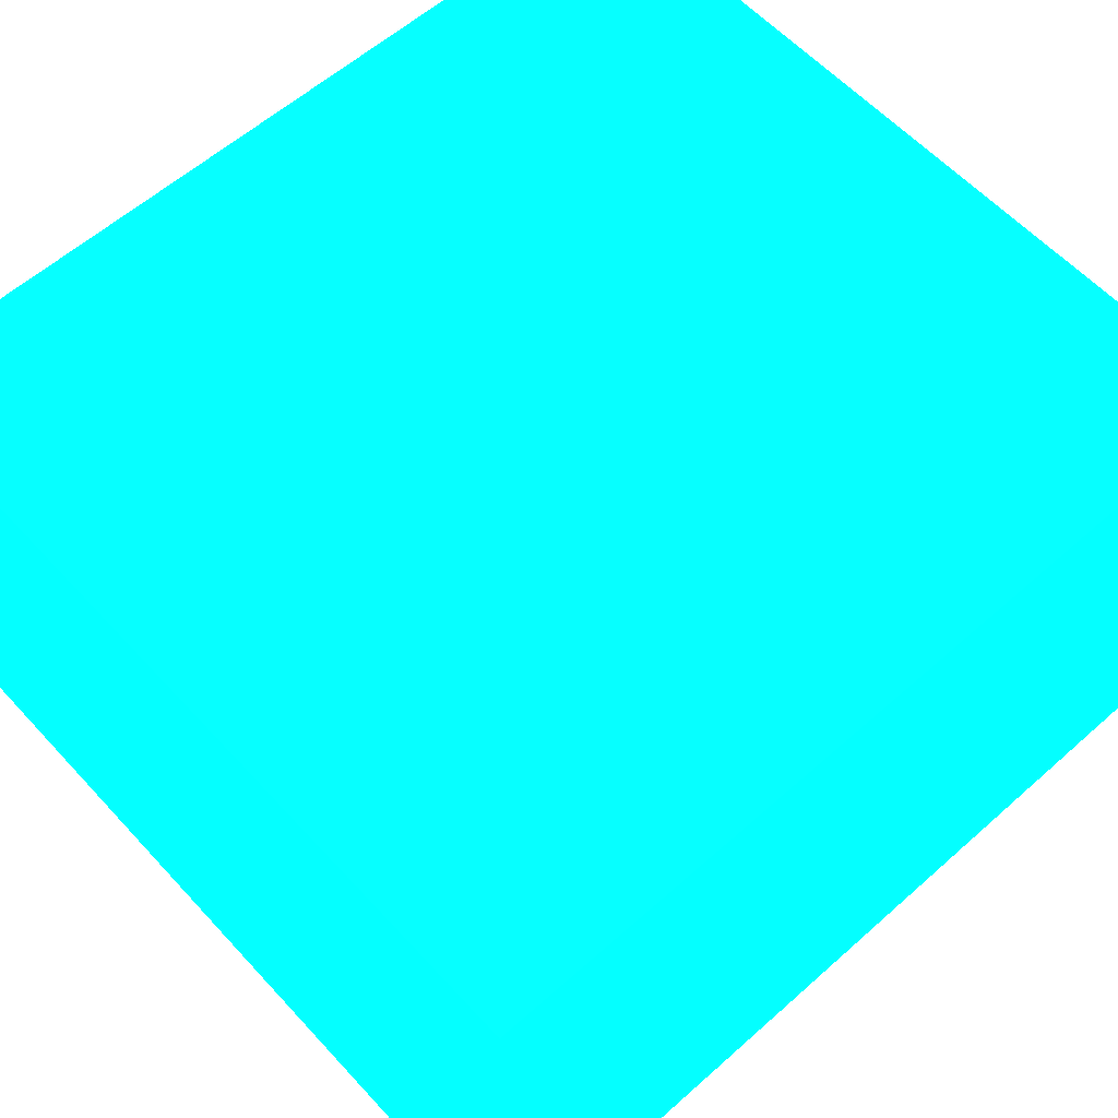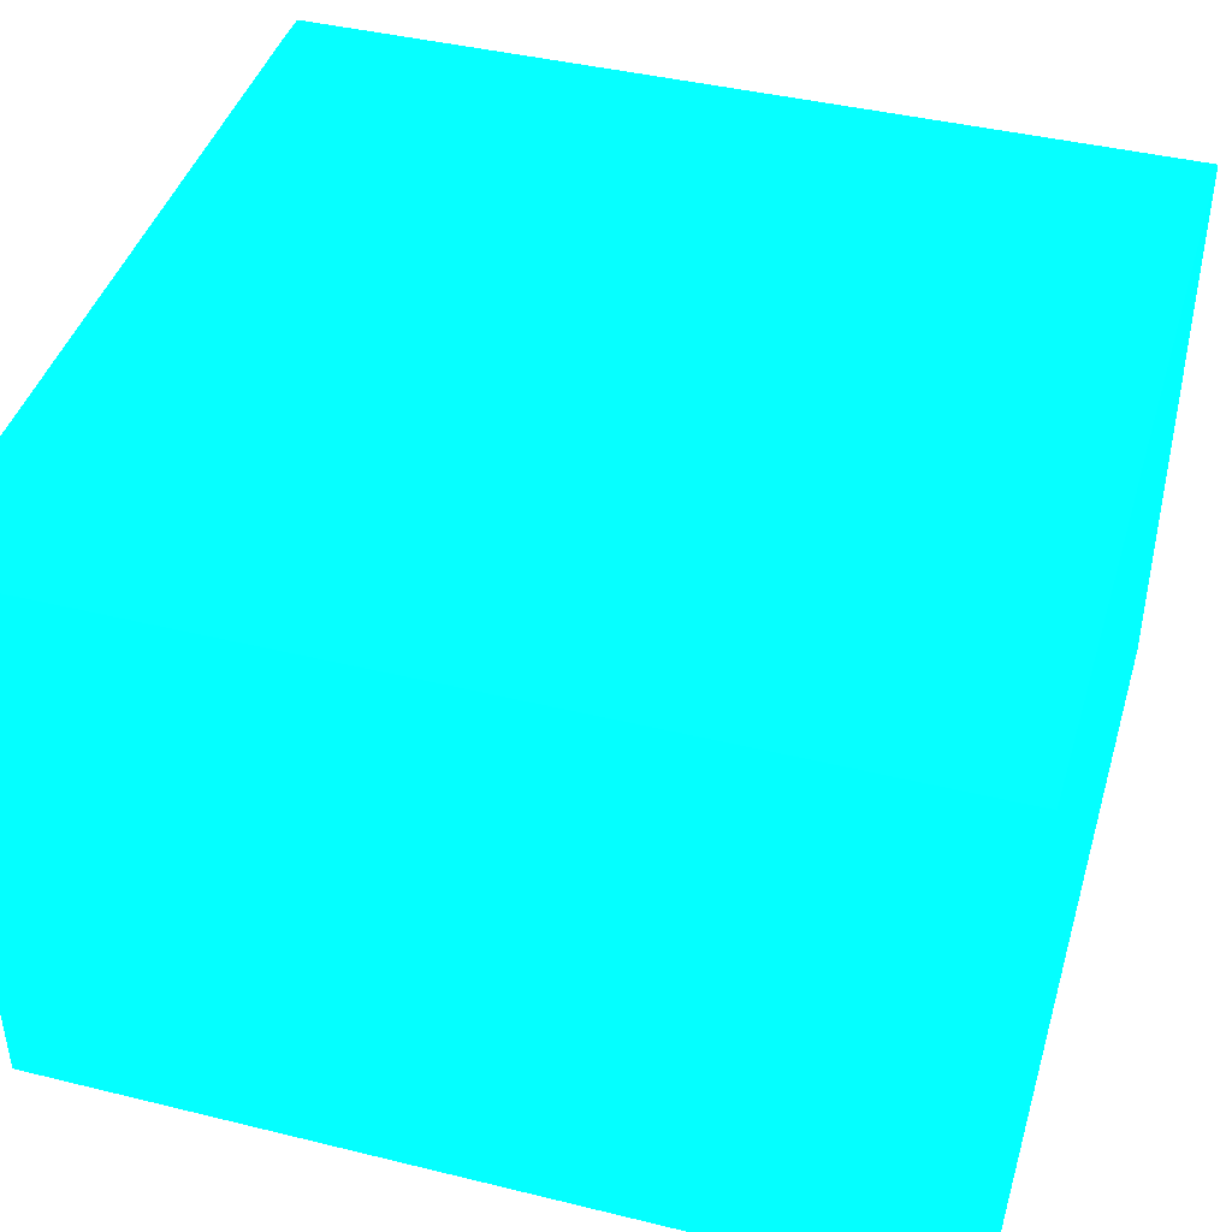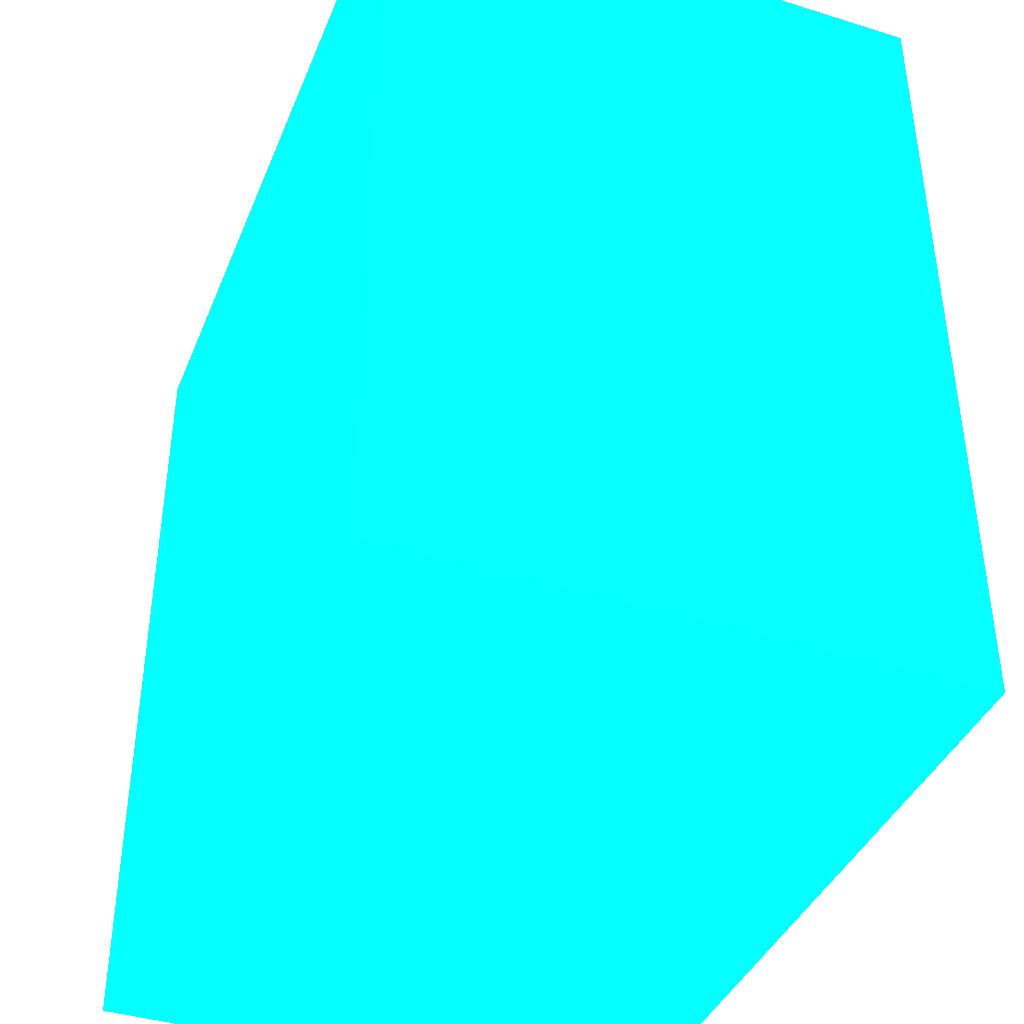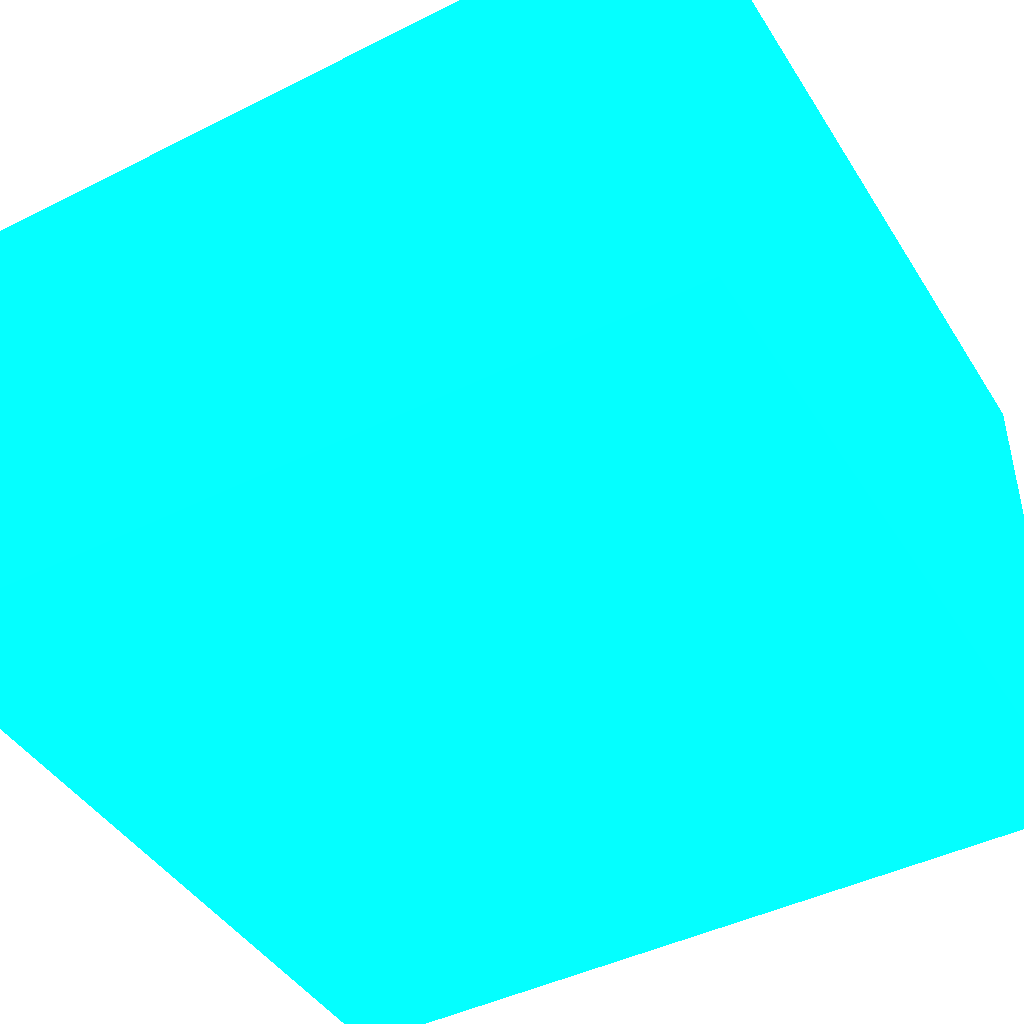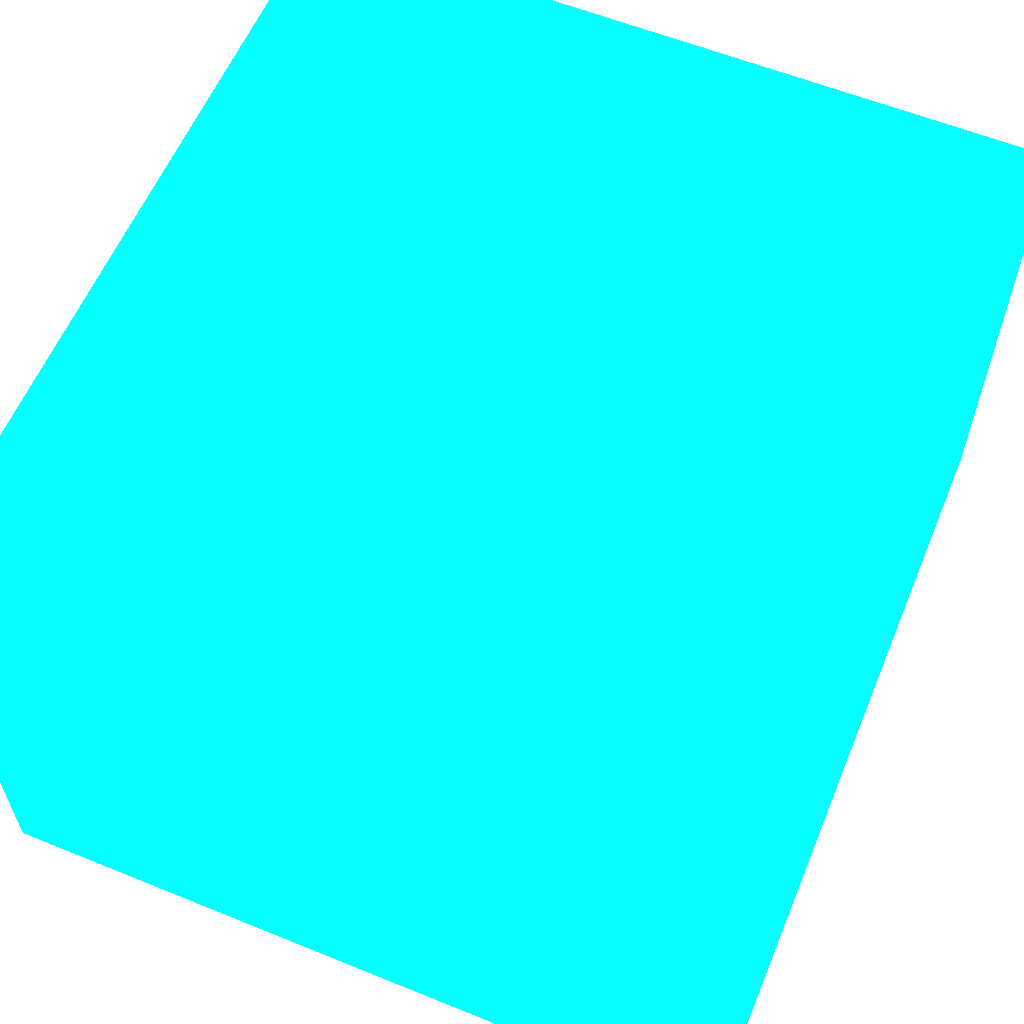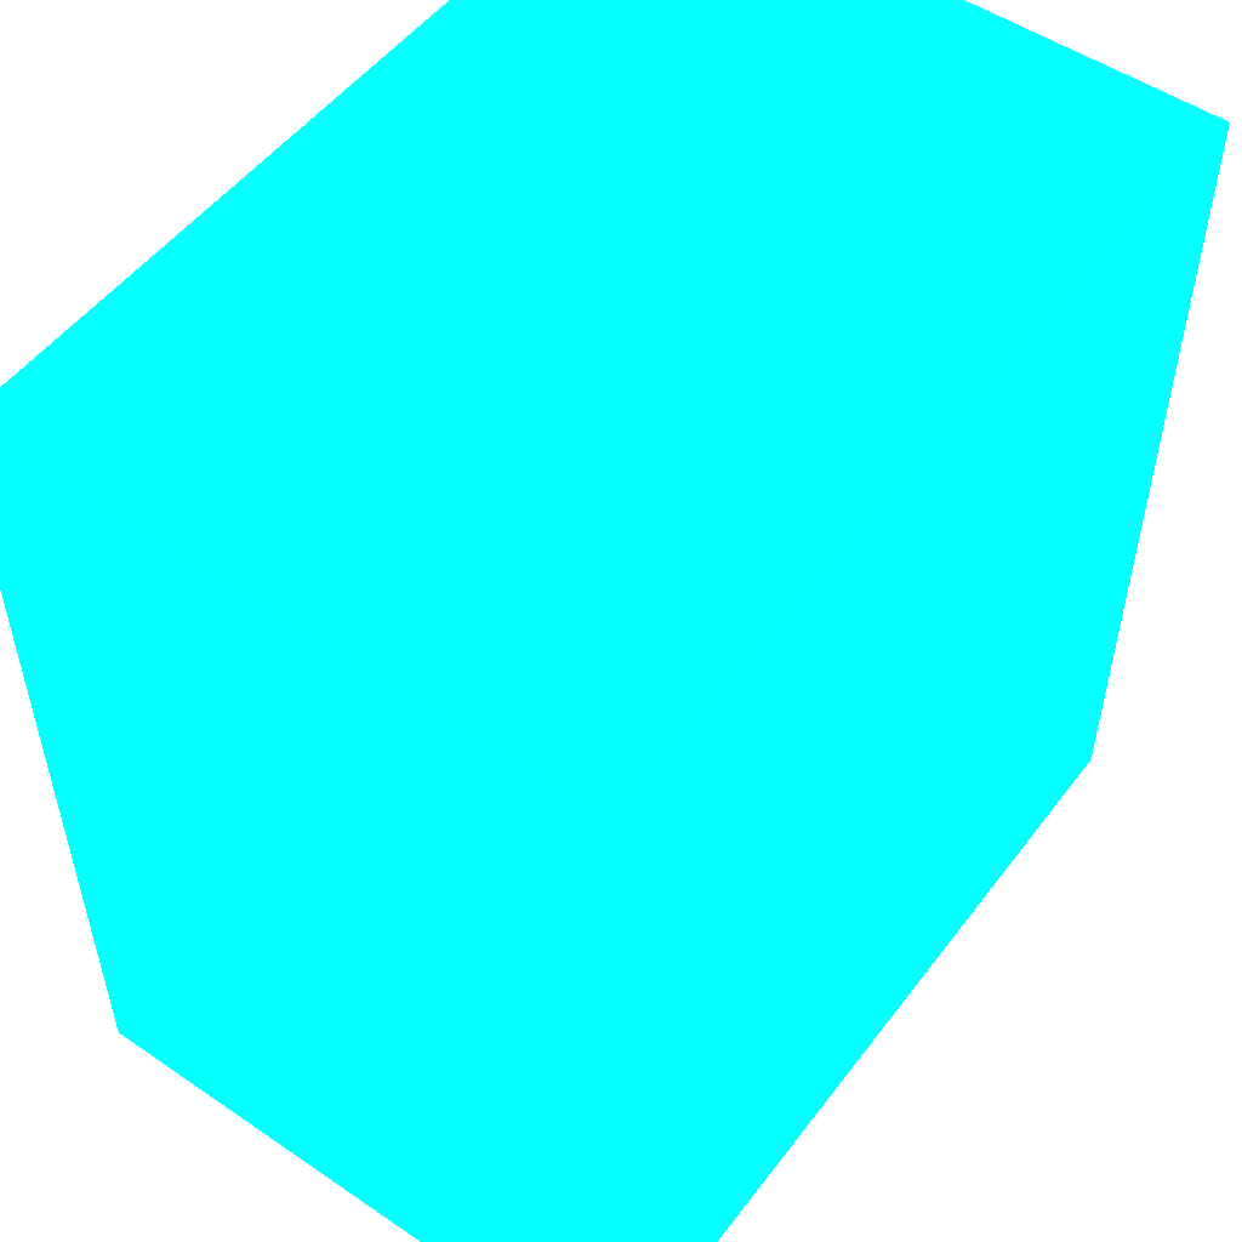
<metadata>
{"format":"obj","ext":"obj","renderer":"f3d","projection":"perspective","resolution":1024,"background":"white","views":[{"elev":59.6,"azim":-132.3,"up":"+Y"},{"elev":42.5,"azim":106.3,"up":"+Y"},{"elev":-40.0,"azim":-111.0,"up":"+Z"},{"elev":-44.2,"azim":-59.6,"up":"+Y"},{"elev":59.6,"azim":-157.4,"up":"+Y"},{"elev":52.2,"azim":-53.8,"up":"+Z"}]}
</metadata>
<code>
v -0.8105 5.6 -11.03 0.01176 0.8627 0.9882
v -0.9374 5.6 -11.03 0.01176 0.8627 0.9882
v -0.8105 5.506 -11.03 0.01176 0.8627 0.9882
v -0.8105 5.6 -11.17 0.01176 0.8627 0.9882
v -0.9428 5.6 -11.03 0.01176 0.8627 0.9882
v -0.9428 5.549 -11.03 0.01176 0.8627 0.9882
v -0.9428 5.506 -11.03 0.01176 0.8627 0.9882
v -0.8105 5.506 -11.17 0.01176 0.8627 0.9882
v -0.9428 5.6 -11.17 0.01176 0.8627 0.9882
v -0.9428 5.506 -11.17 0.01176 0.8627 0.9882
f 1 2 6
f 1 6 7
f 1 7 3
f 1 3 8
f 1 8 4
f 1 4 9
f 1 9 5
f 1 5 2
f 2 5 6
f 3 7 10
f 3 10 8
f 4 8 10
f 4 10 9
f 5 9 10
f 5 10 7
f 5 7 6

</code>
